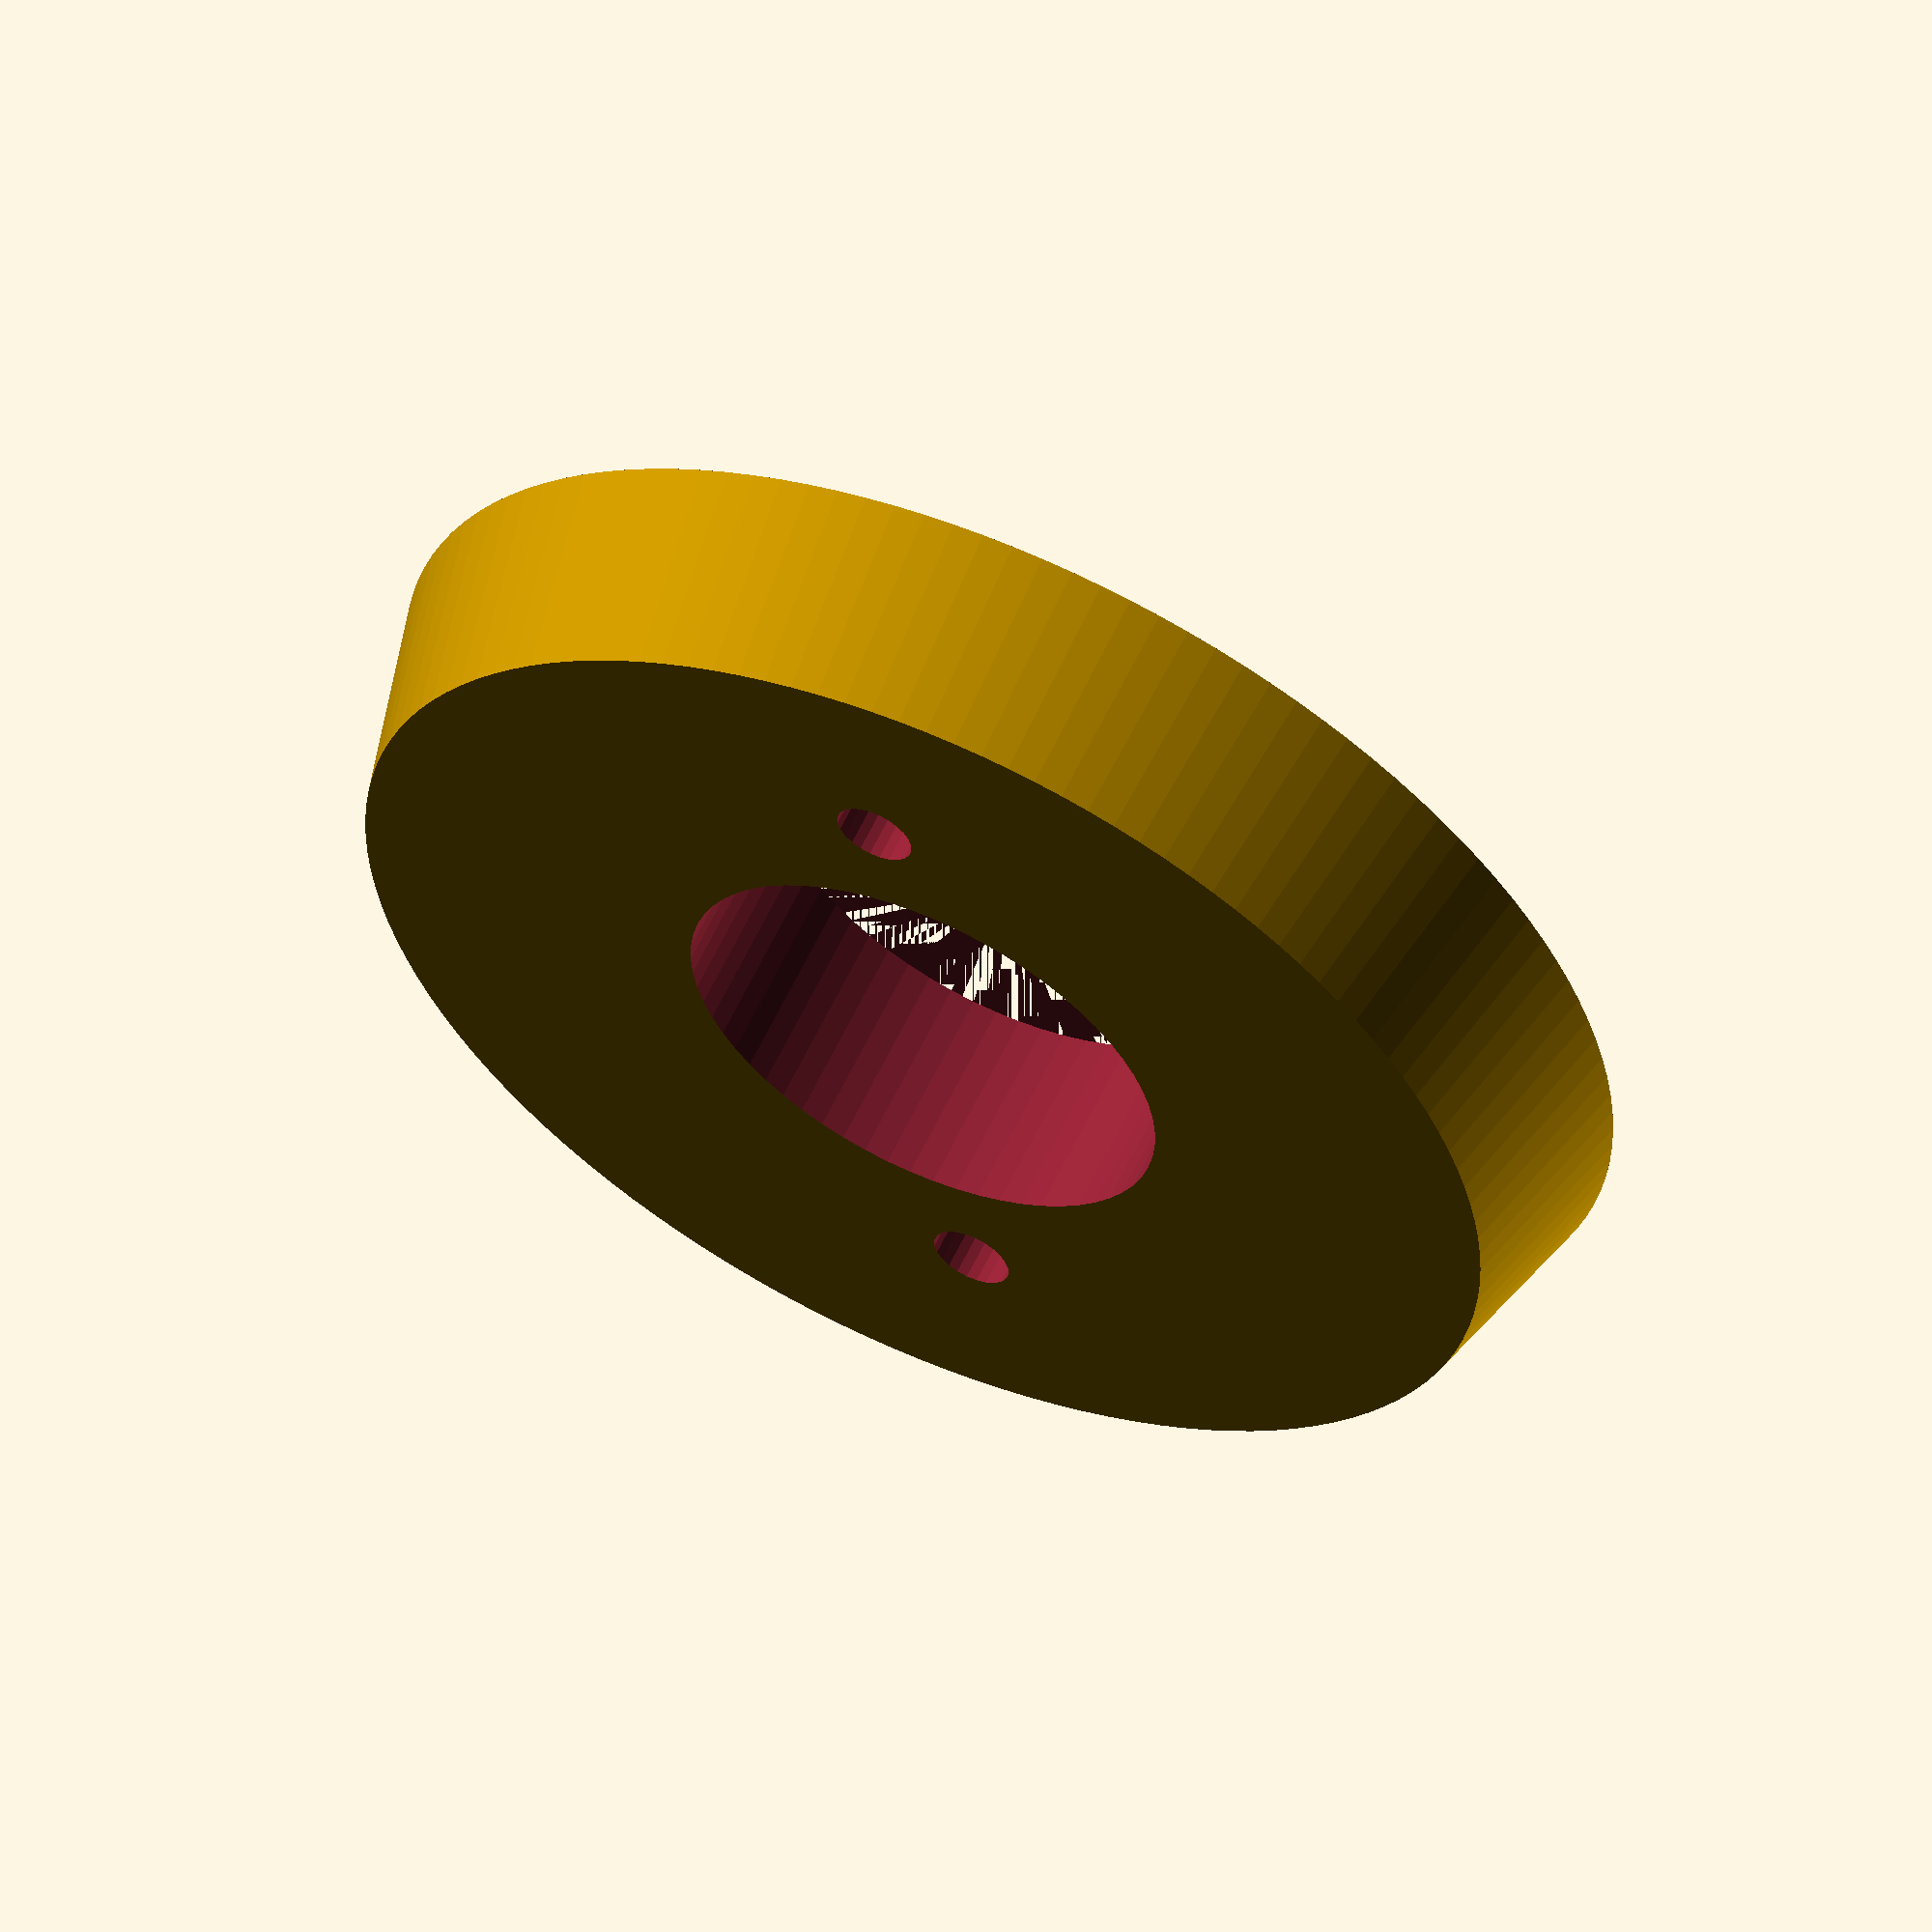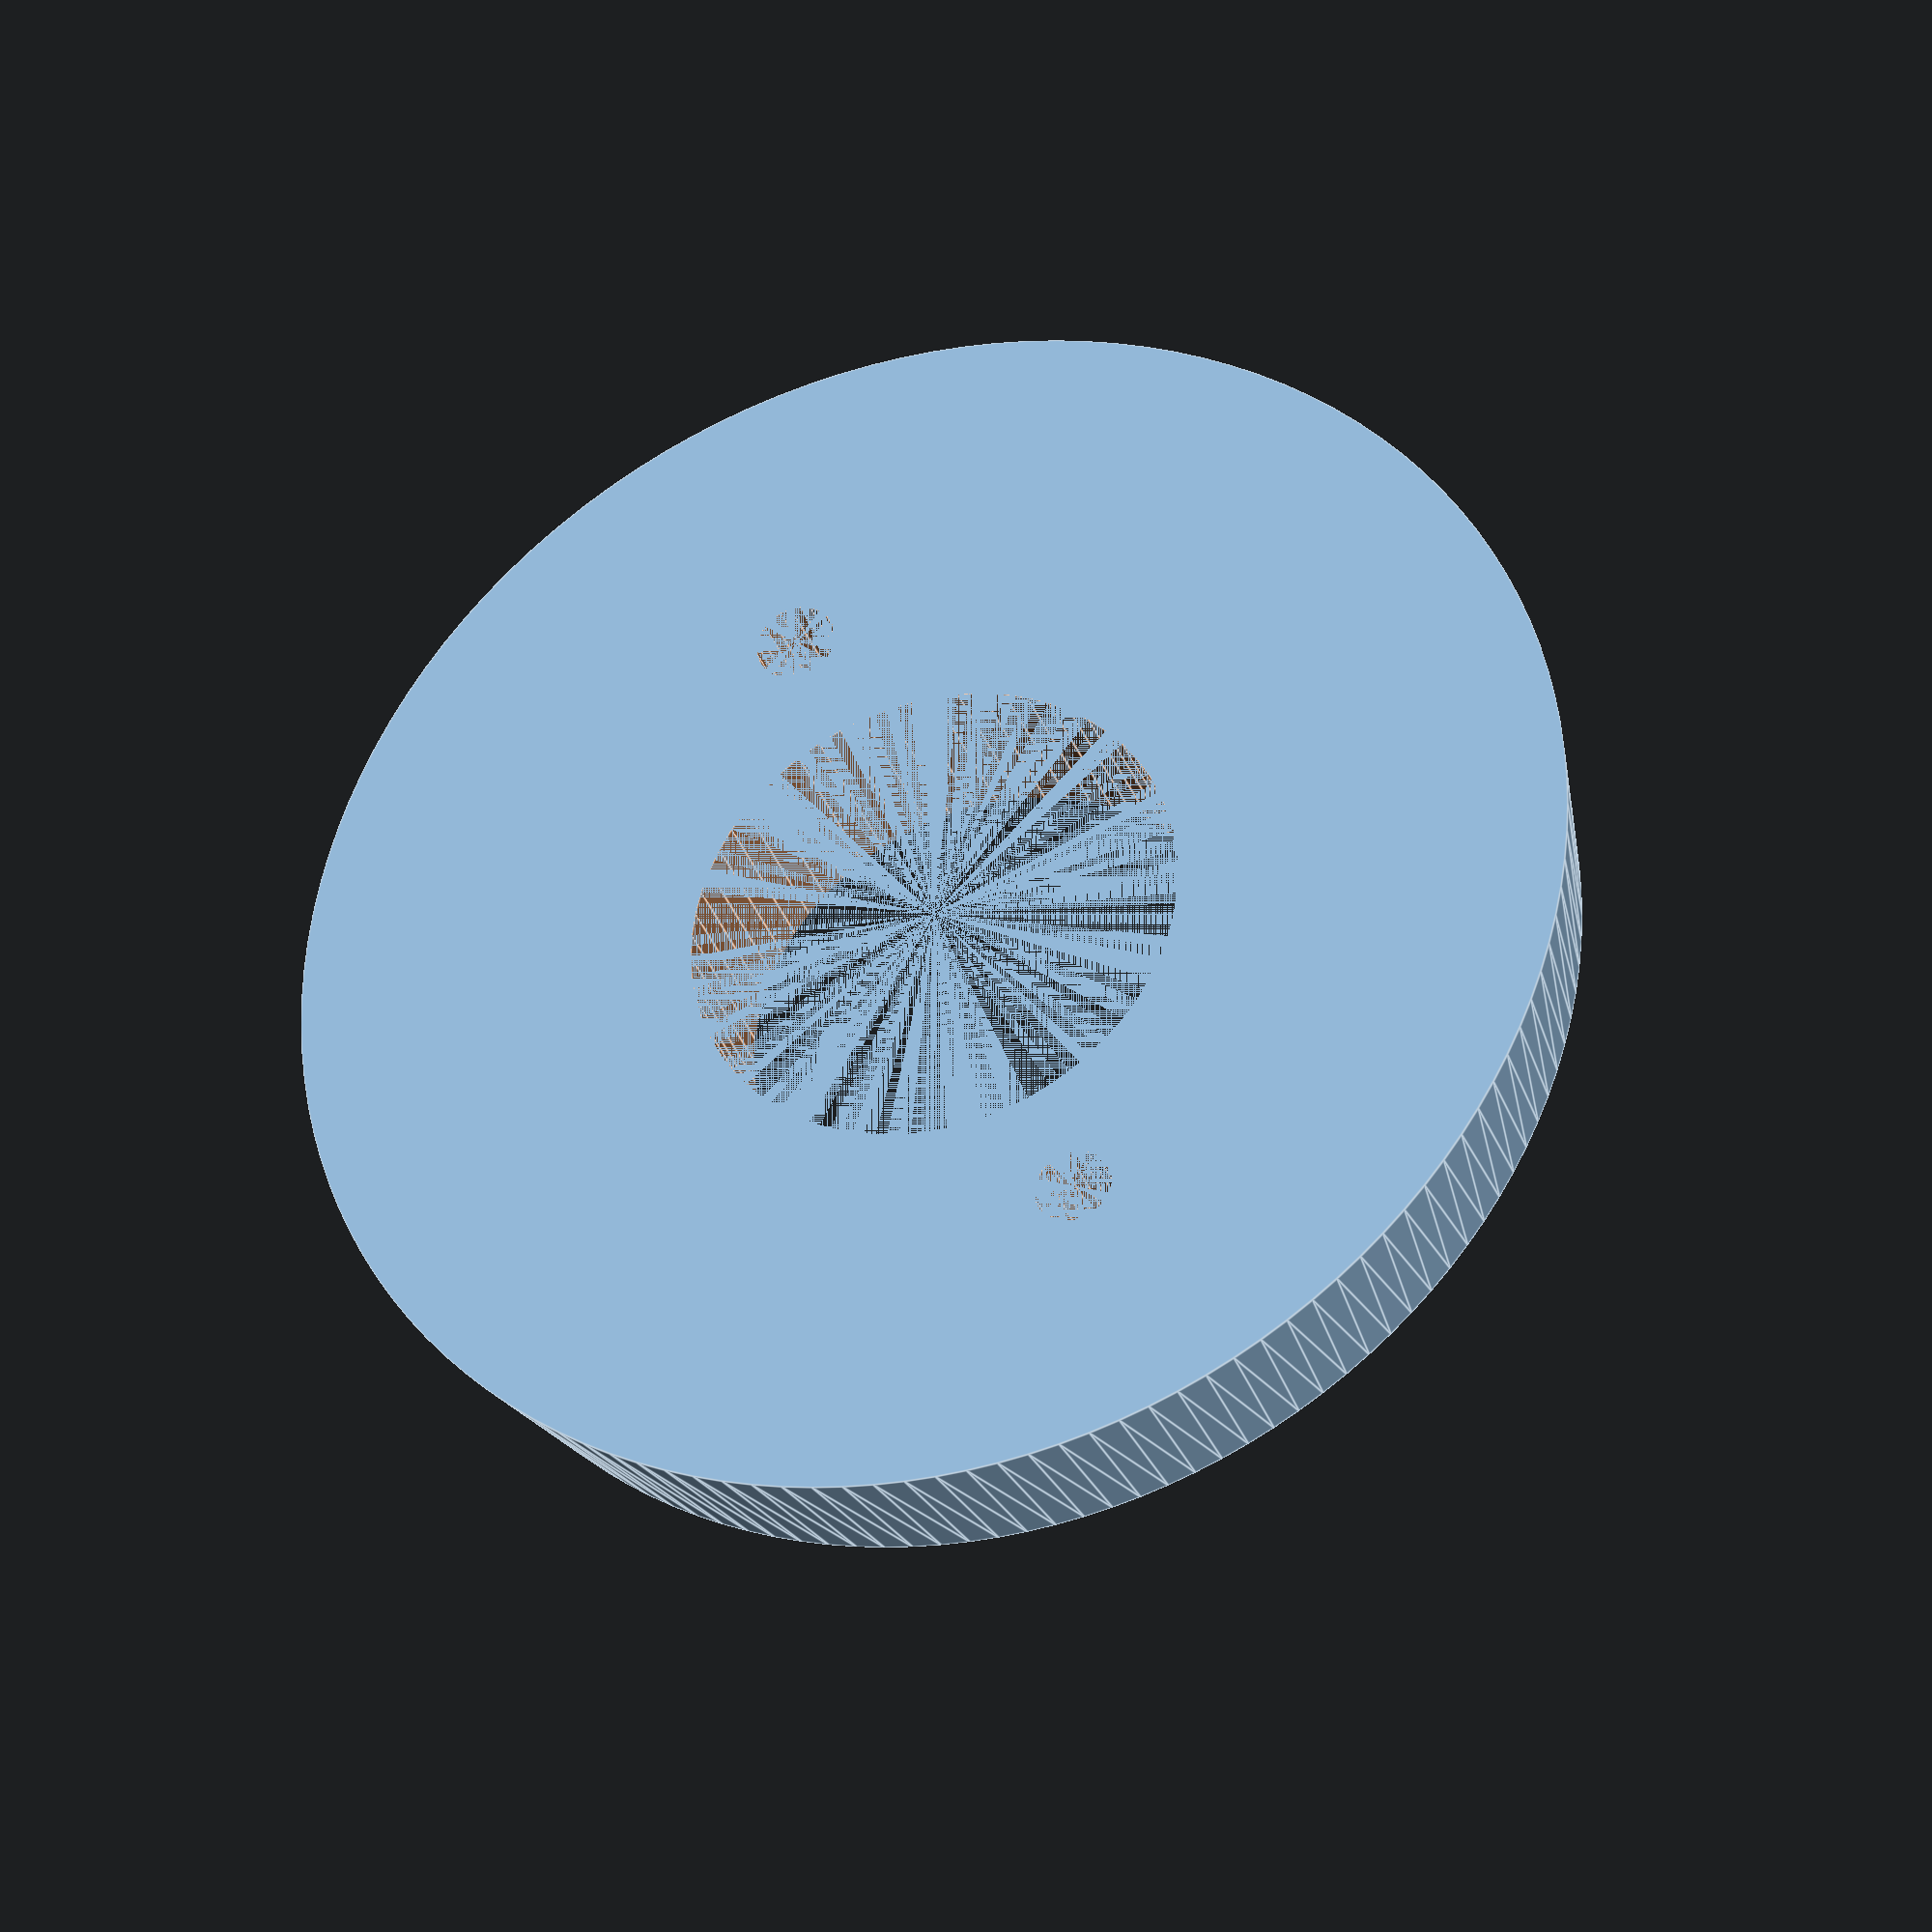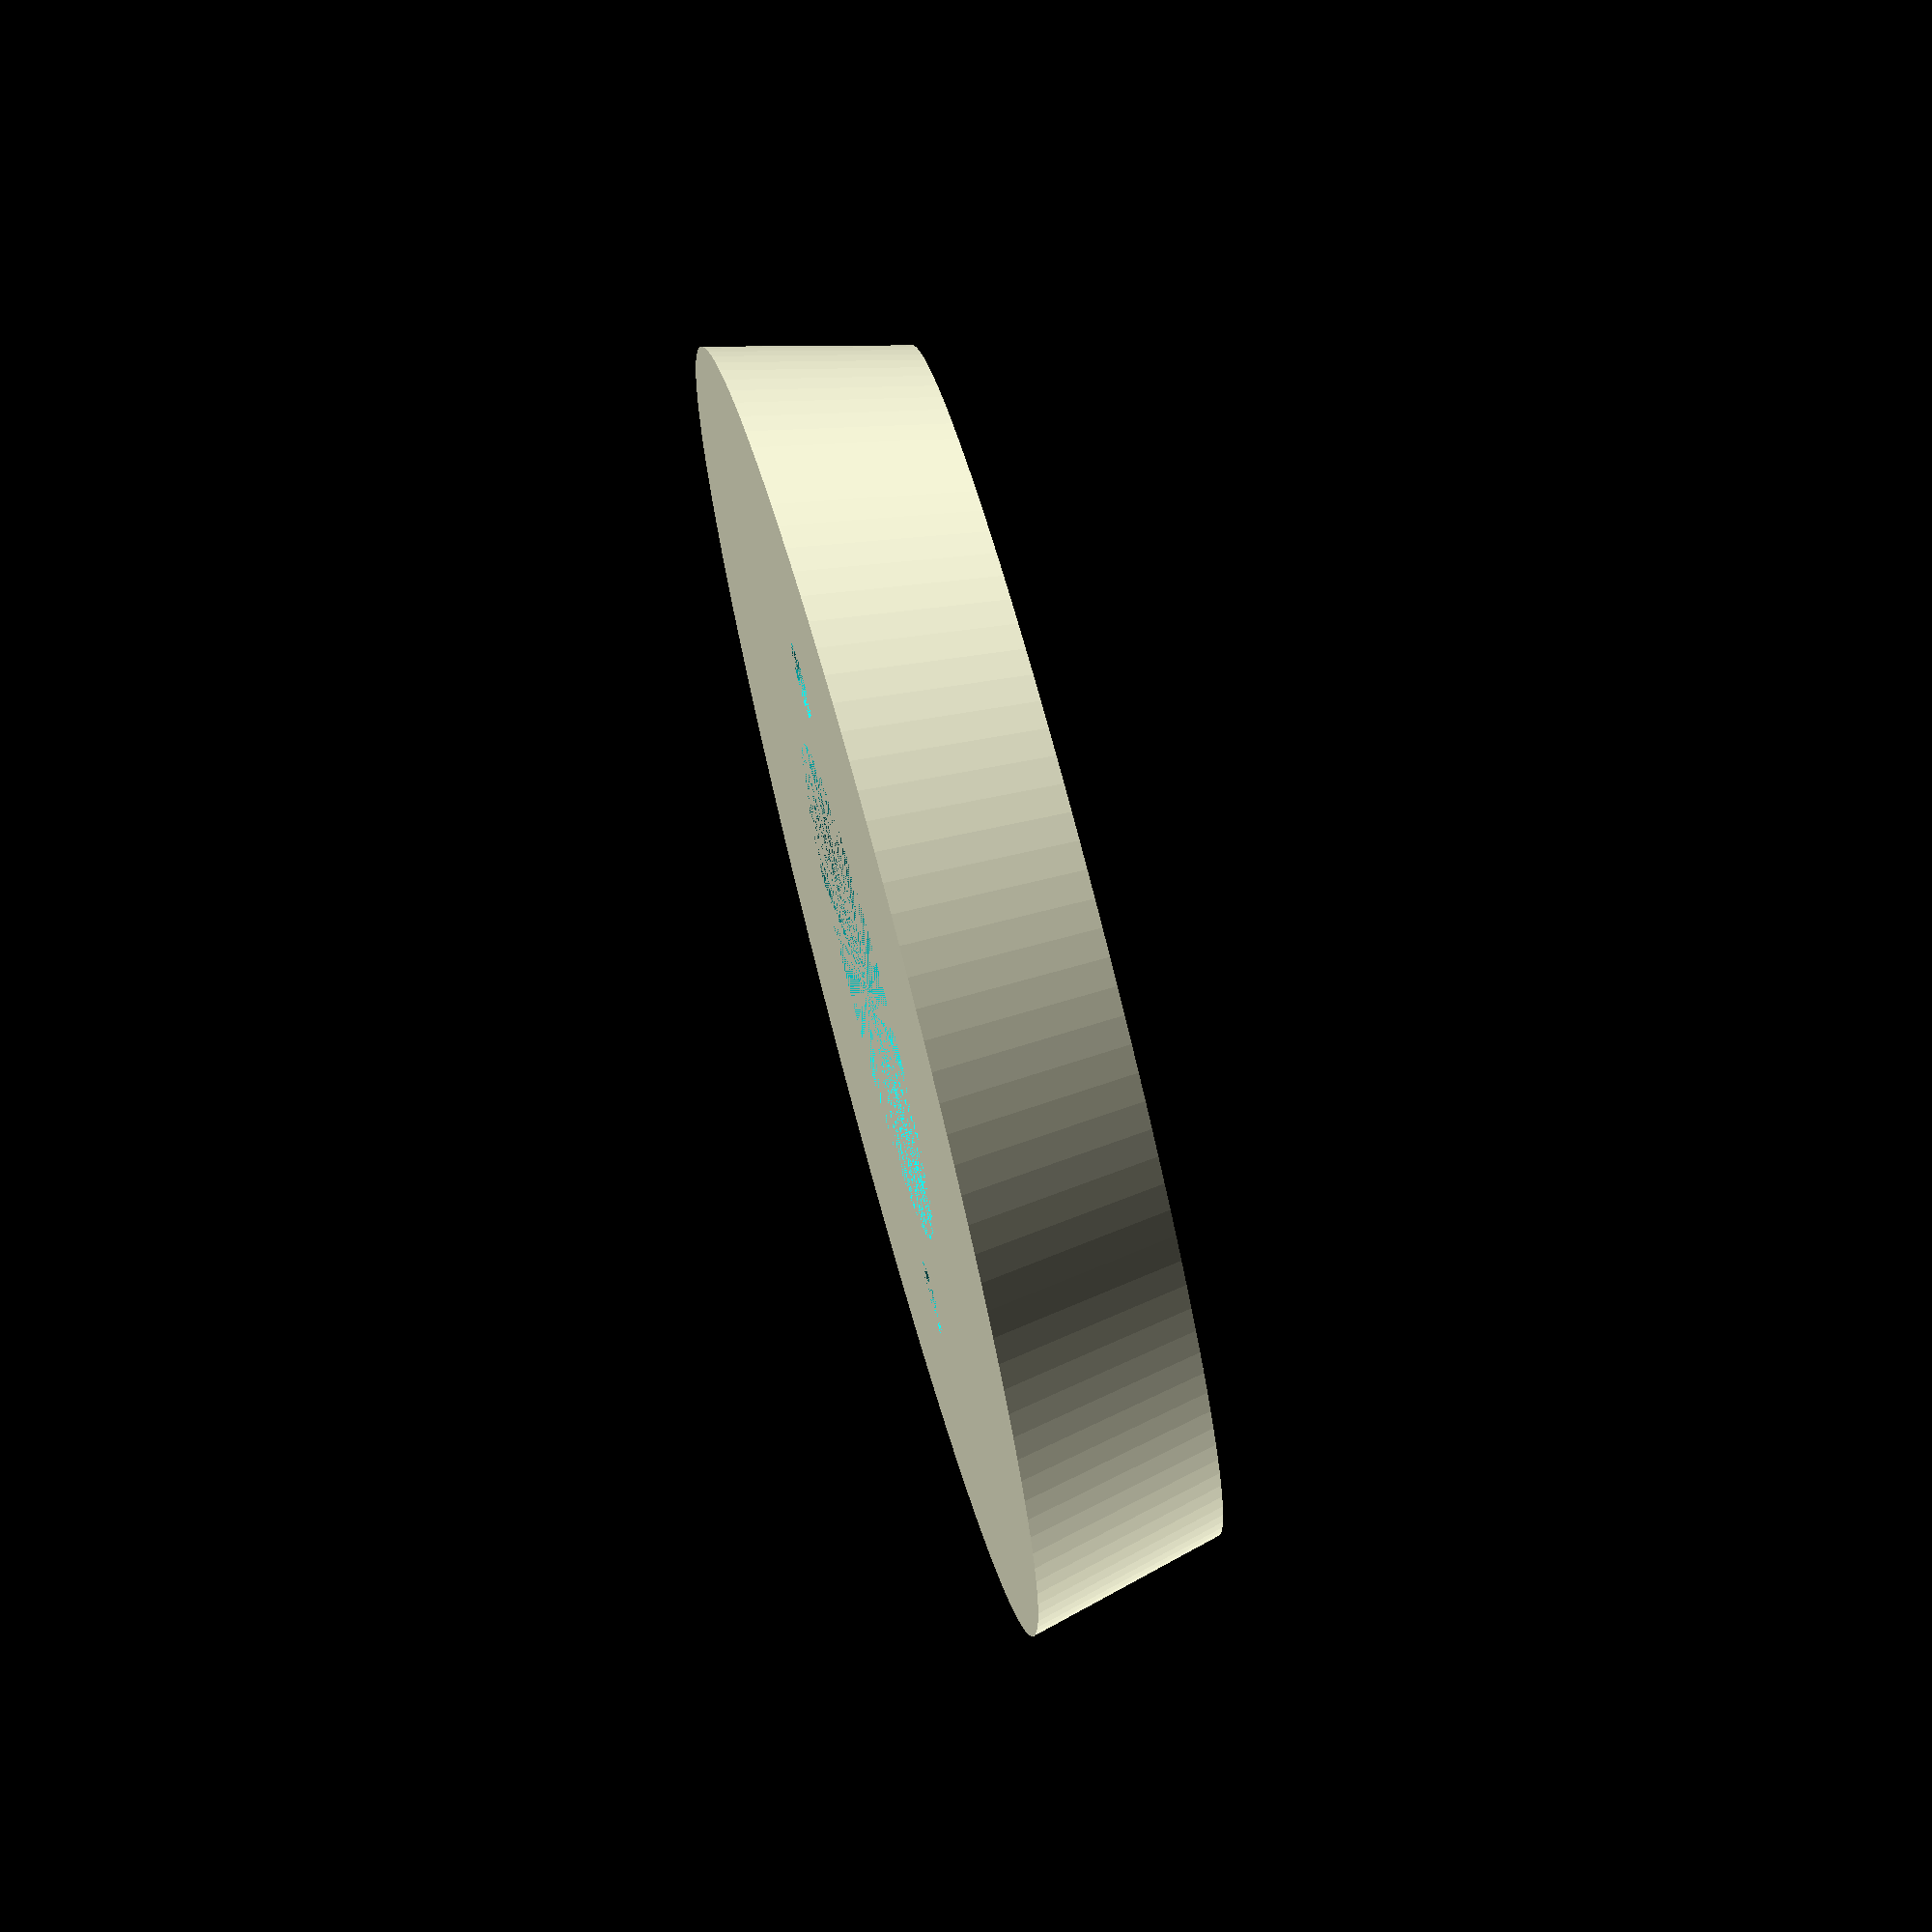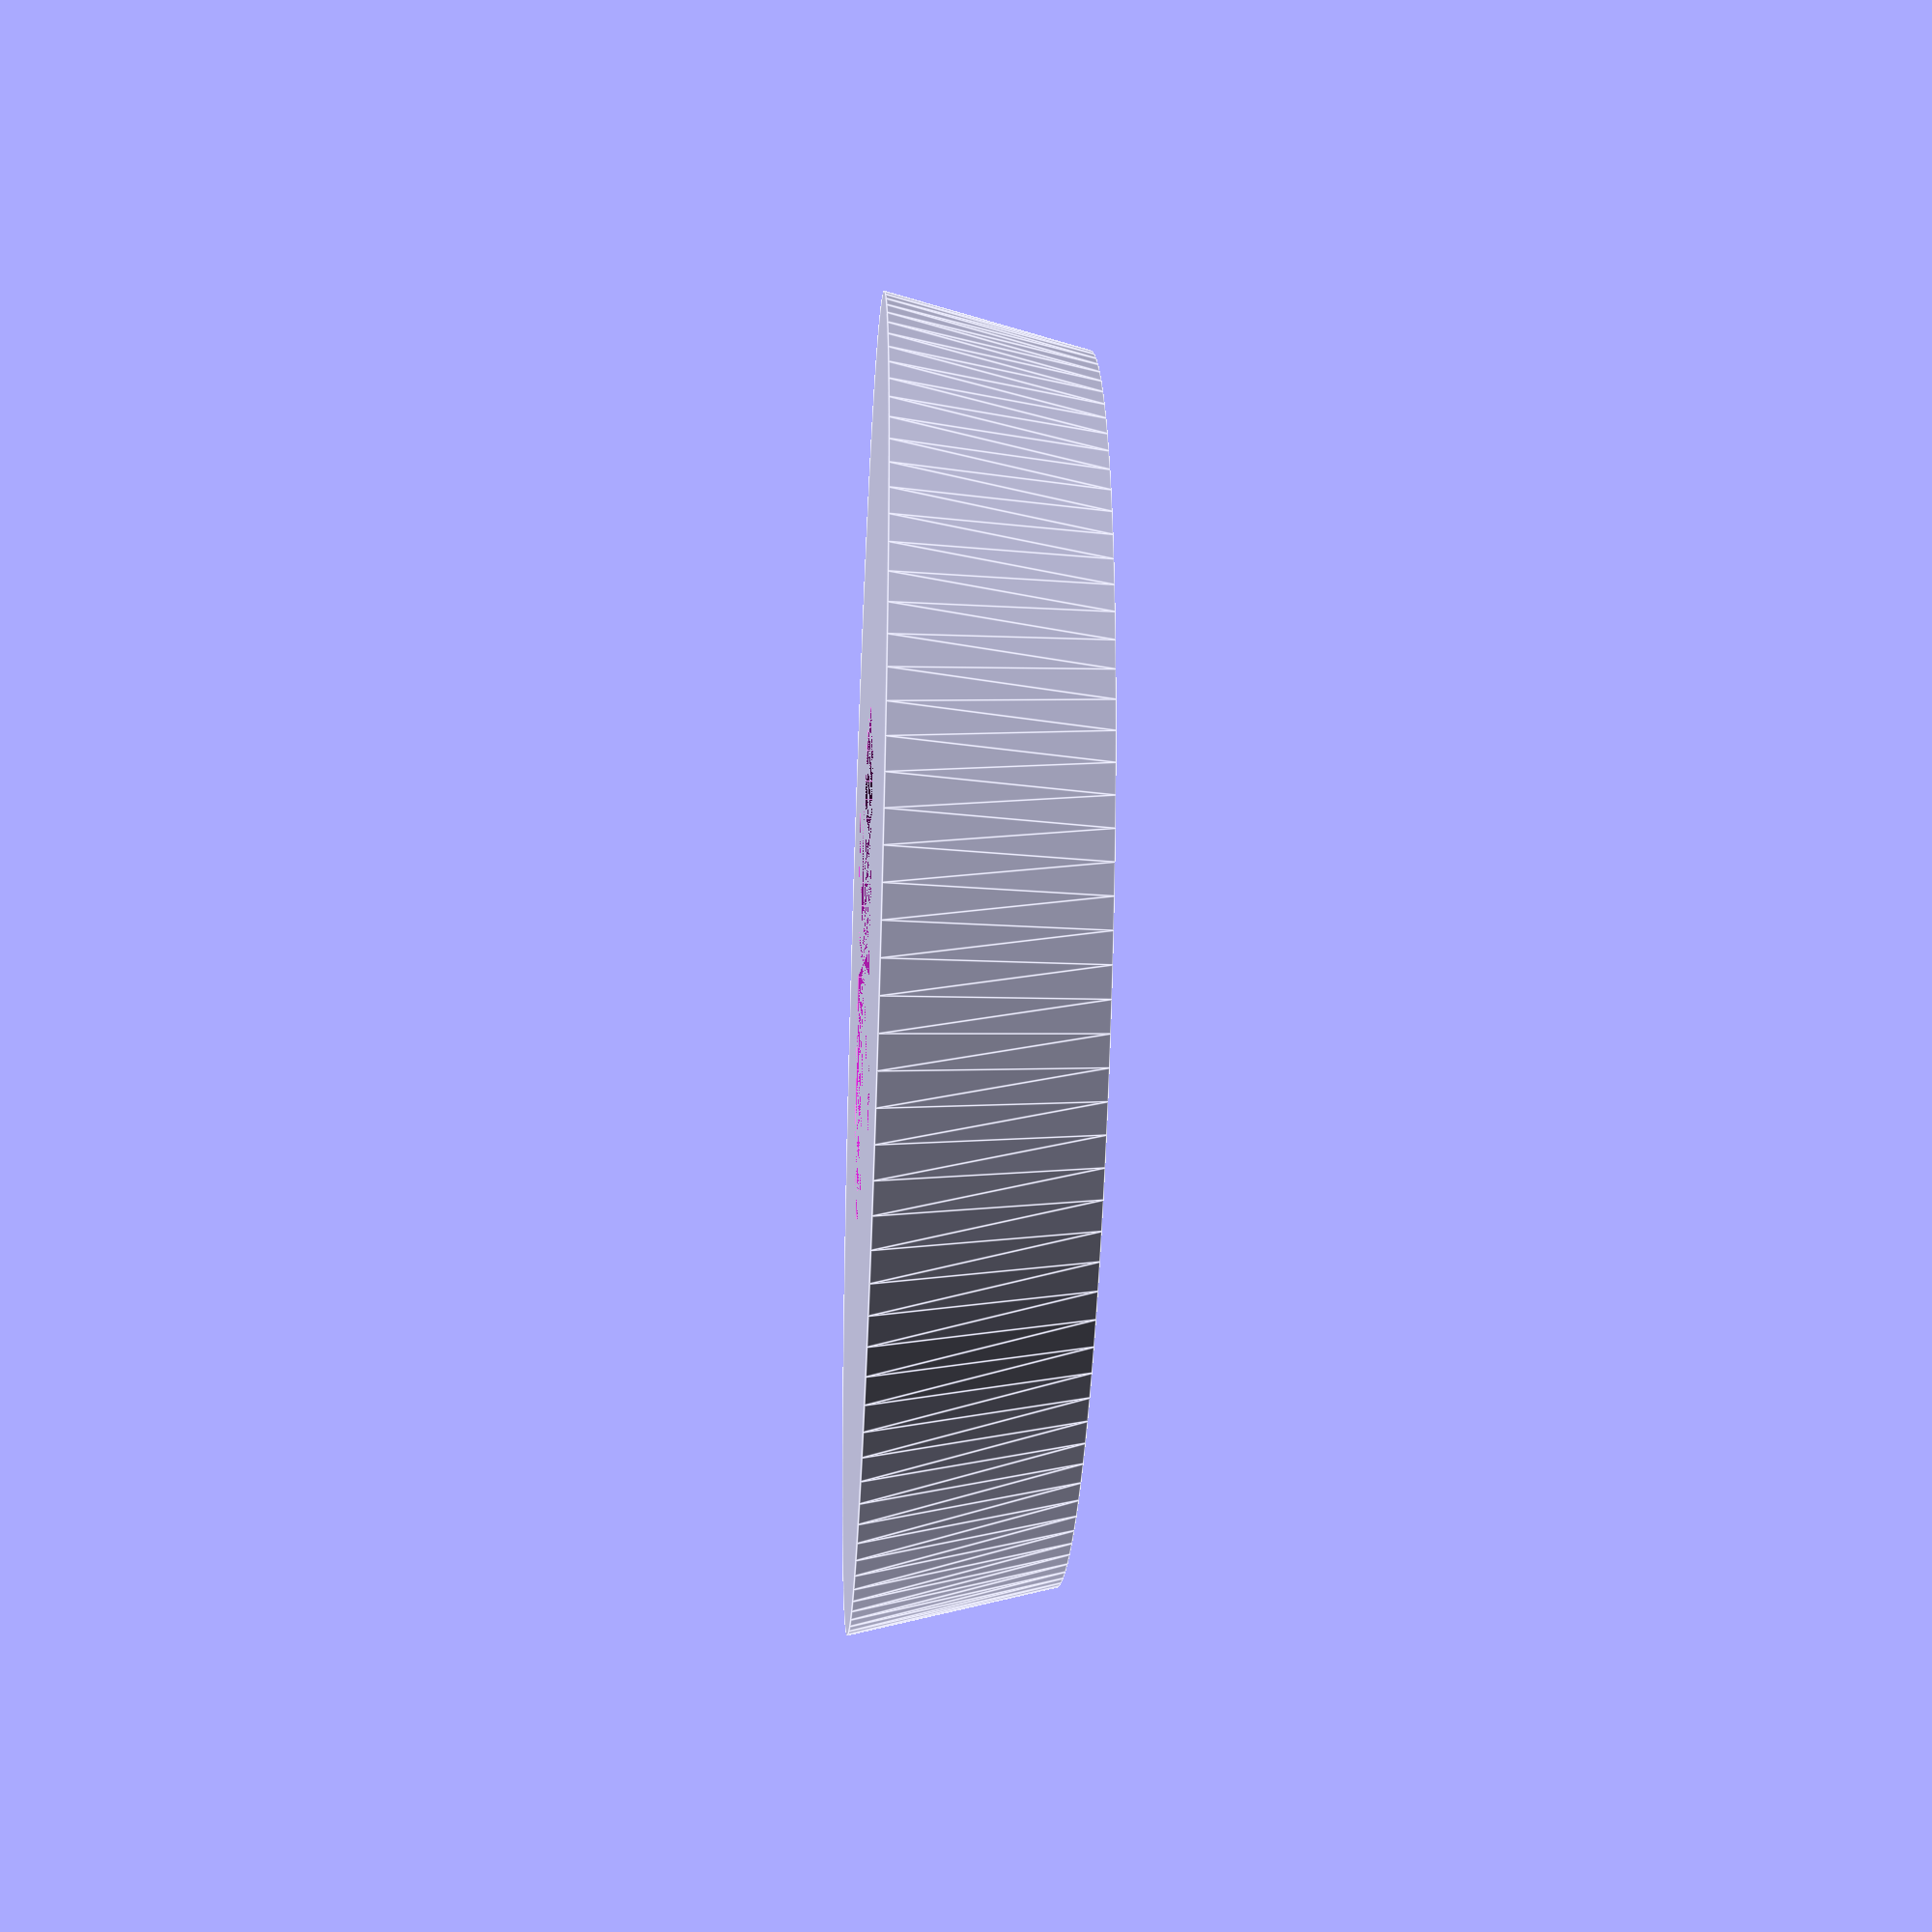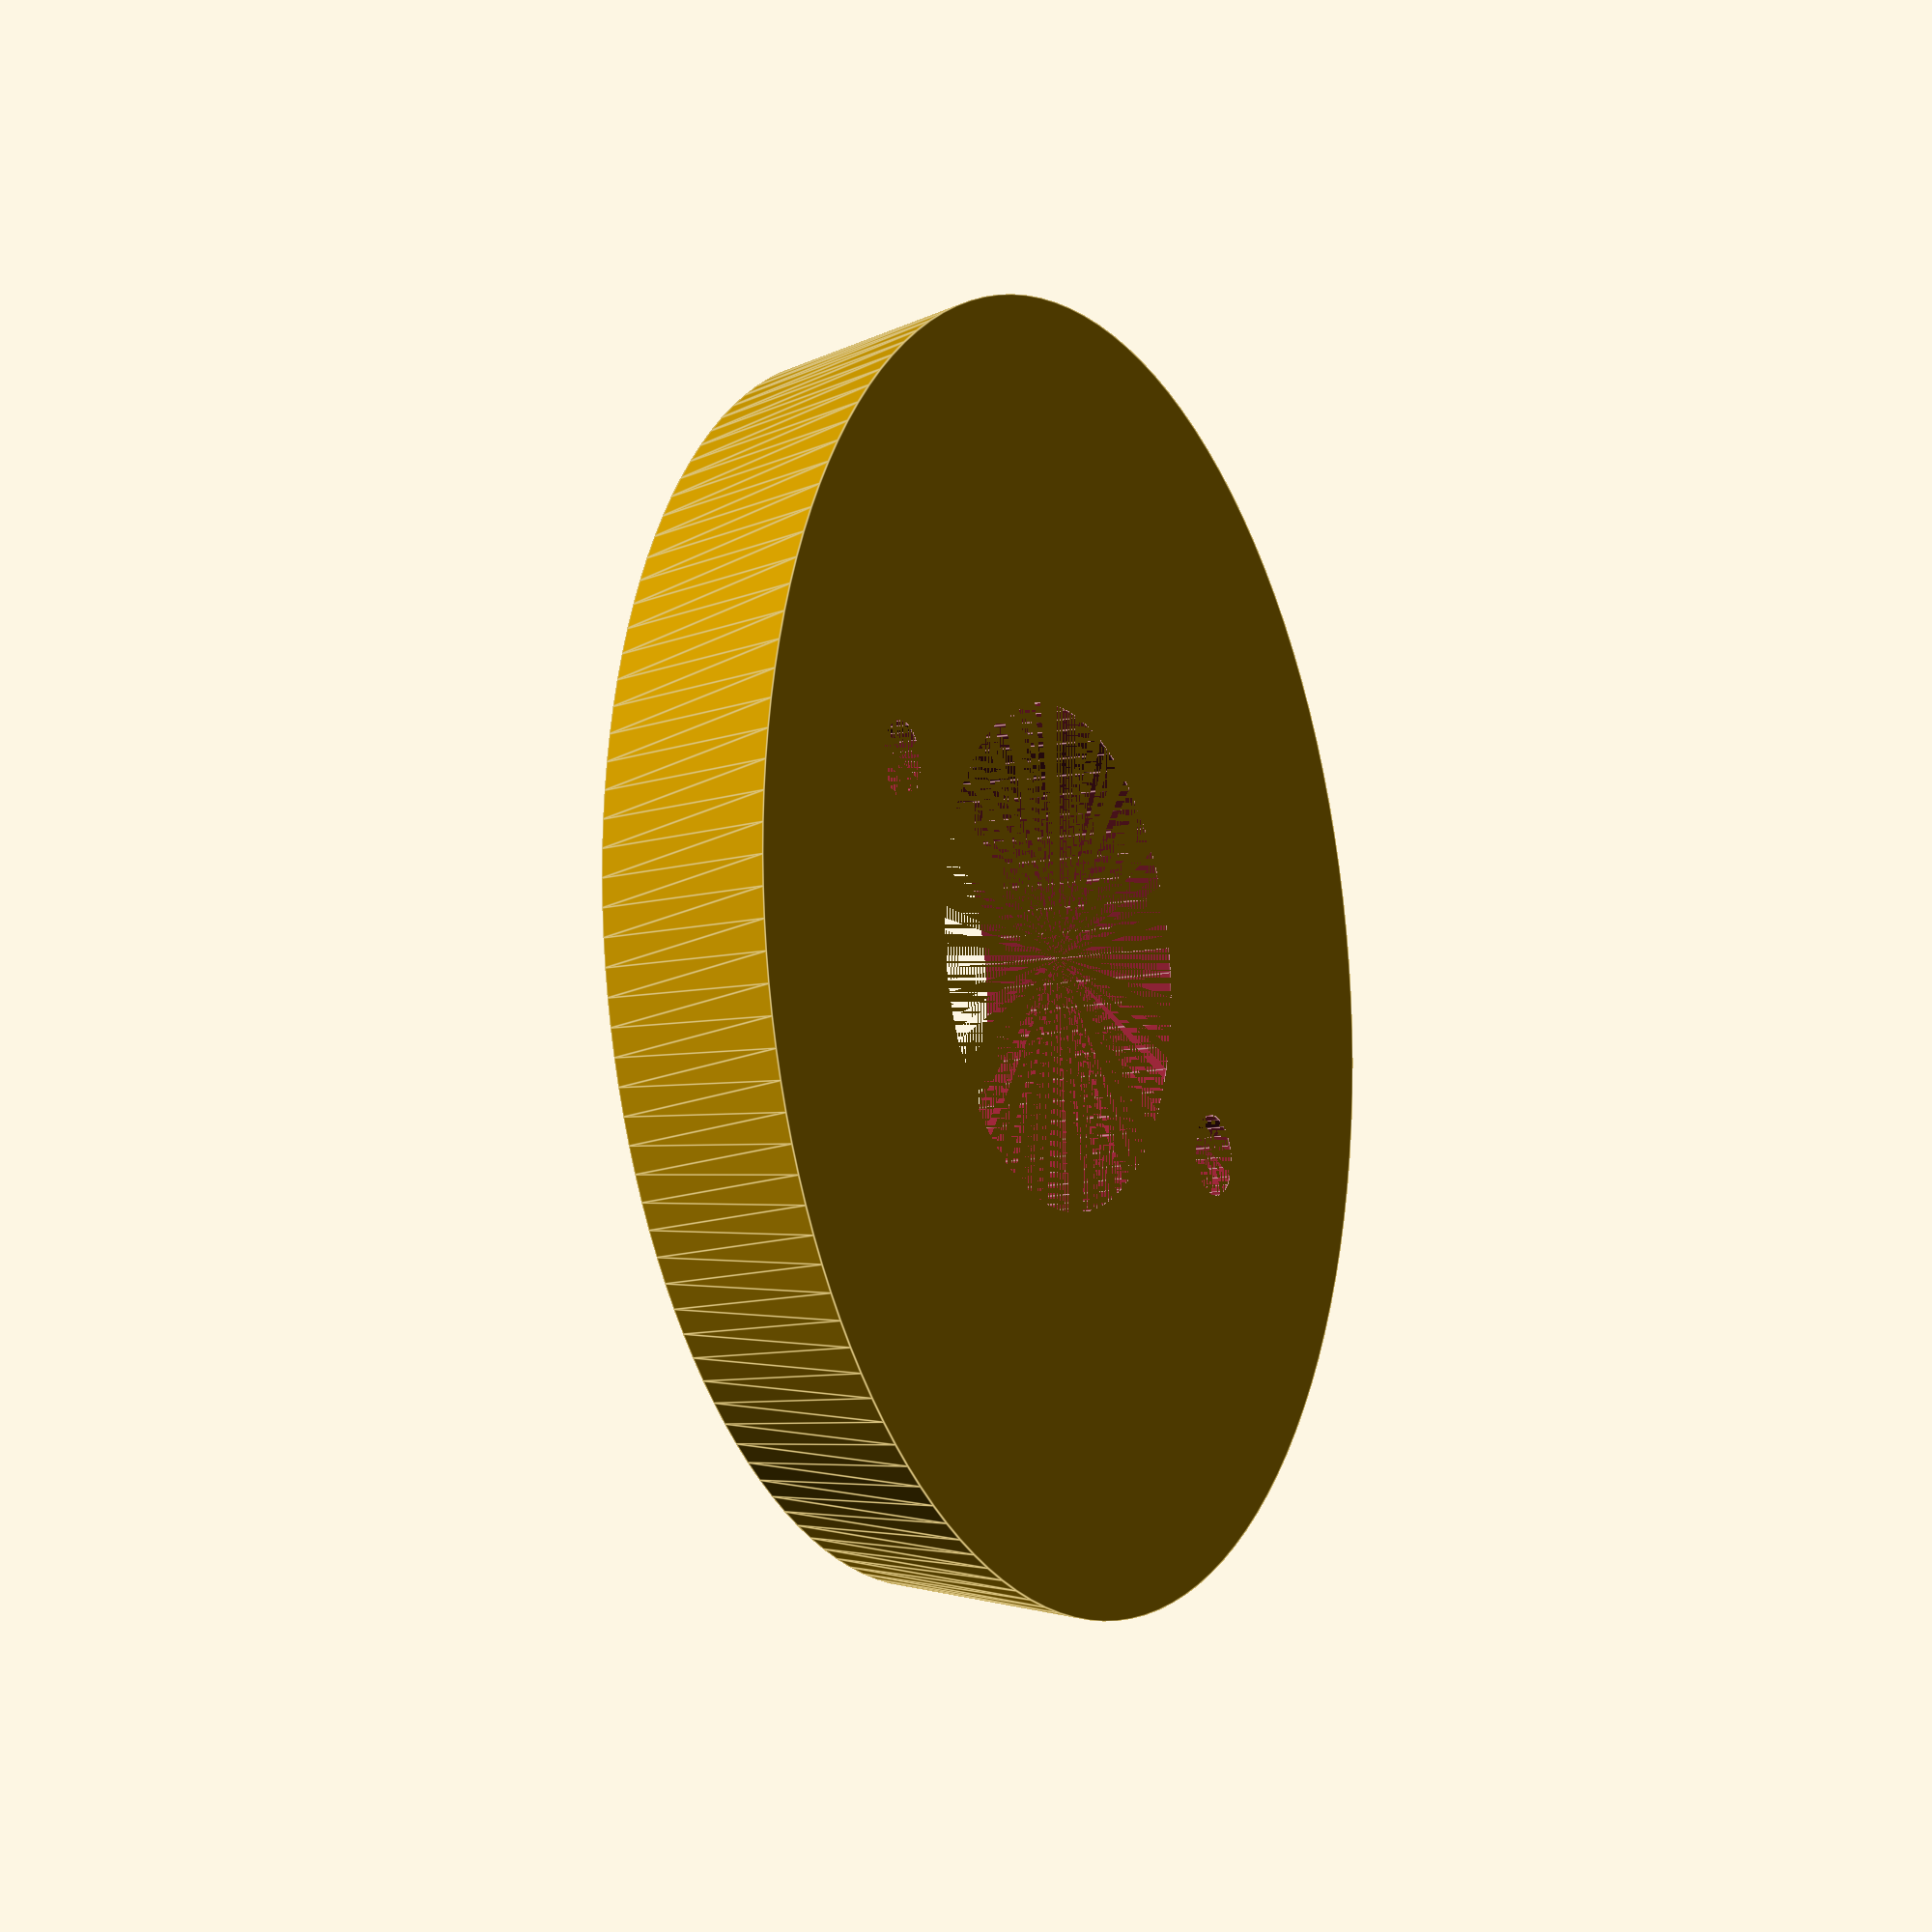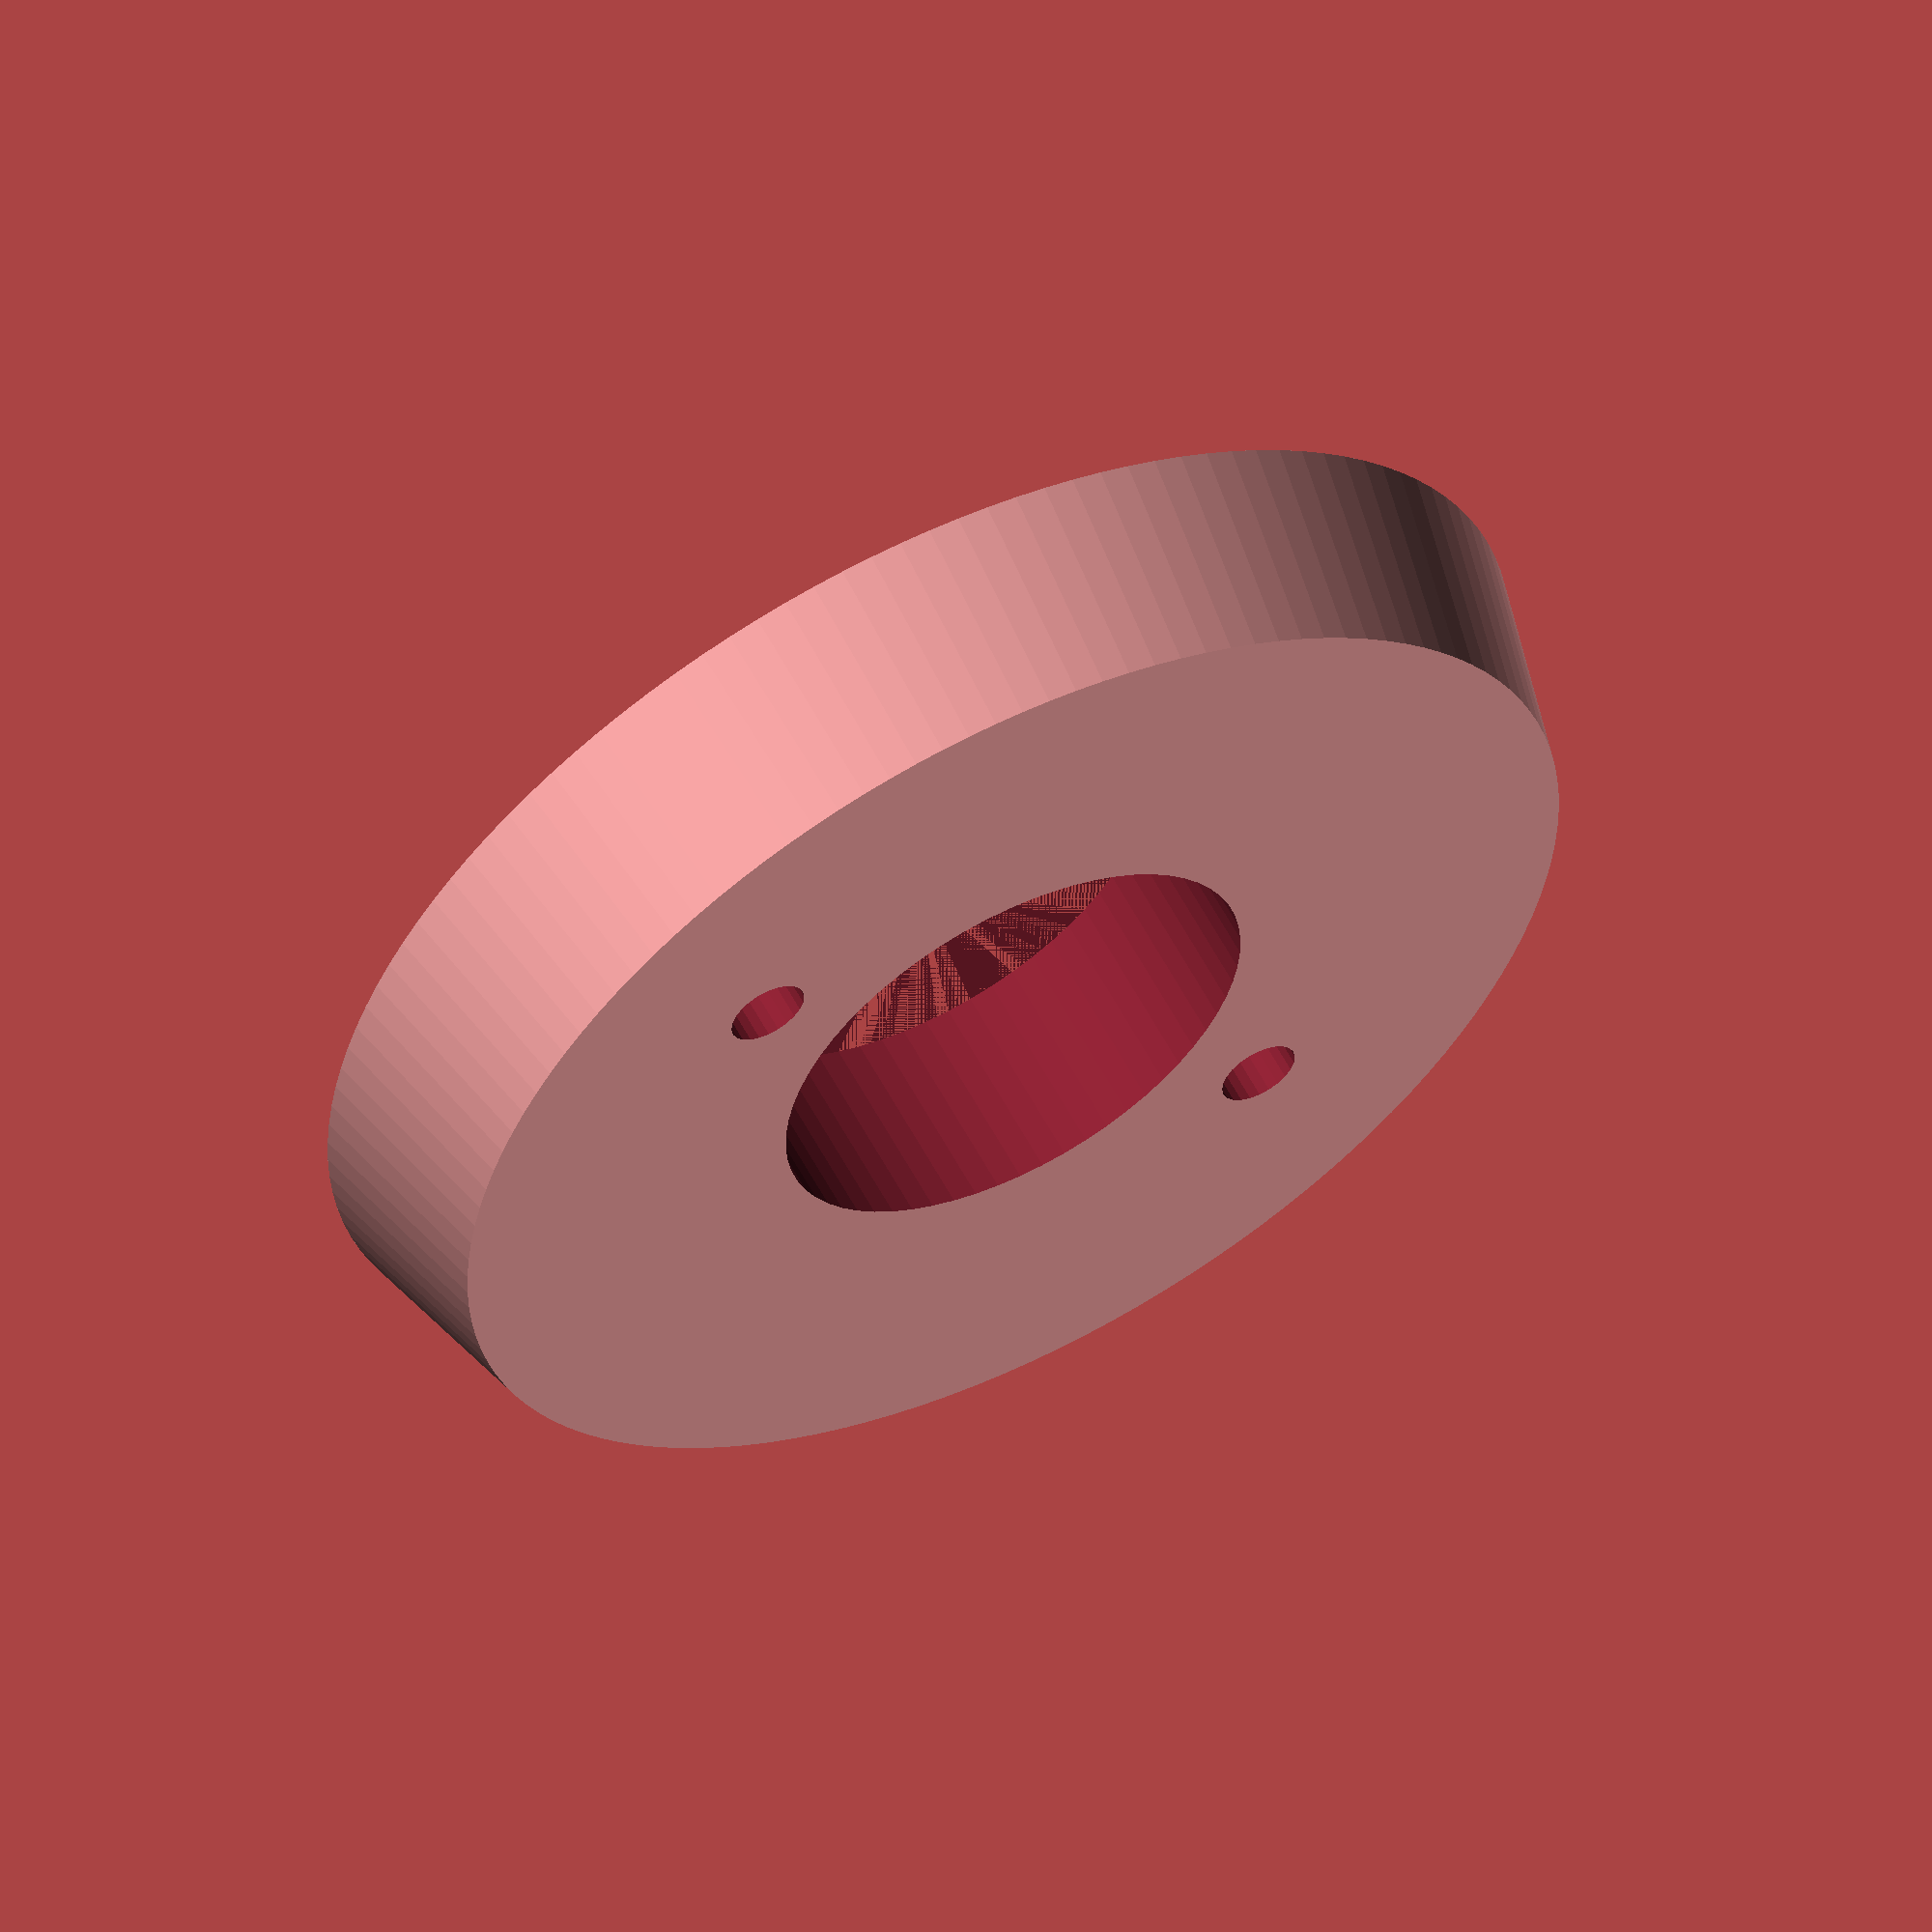
<openscad>
borde= 1.4;
rpequeno= 30;
rgrande= 32.5;
h1= 10;
rgujero= 12.5;

difference() {
cylinder (r1=rgrande, r2=rpequeno, h=h1, $fn=128);
    cylinder (r=rgujero, h=20, $fn=64);
    translate ([ 37/2,0,0])   cylinder(r=2, h=20, $fn=24);
    translate ([-37/2,0,0])   cylinder(r=2, h=20, $fn=24 );
}

// Diseño por MiloBarral

</openscad>
<views>
elev=120.8 azim=81.9 roll=155.1 proj=o view=wireframe
elev=32.3 azim=112.6 roll=198.0 proj=o view=edges
elev=104.5 azim=312.5 roll=284.9 proj=o view=solid
elev=32.9 azim=127.8 roll=267.1 proj=p view=edges
elev=10.5 azim=157.9 roll=116.3 proj=o view=edges
elev=302.1 azim=223.2 roll=332.6 proj=o view=solid
</views>
